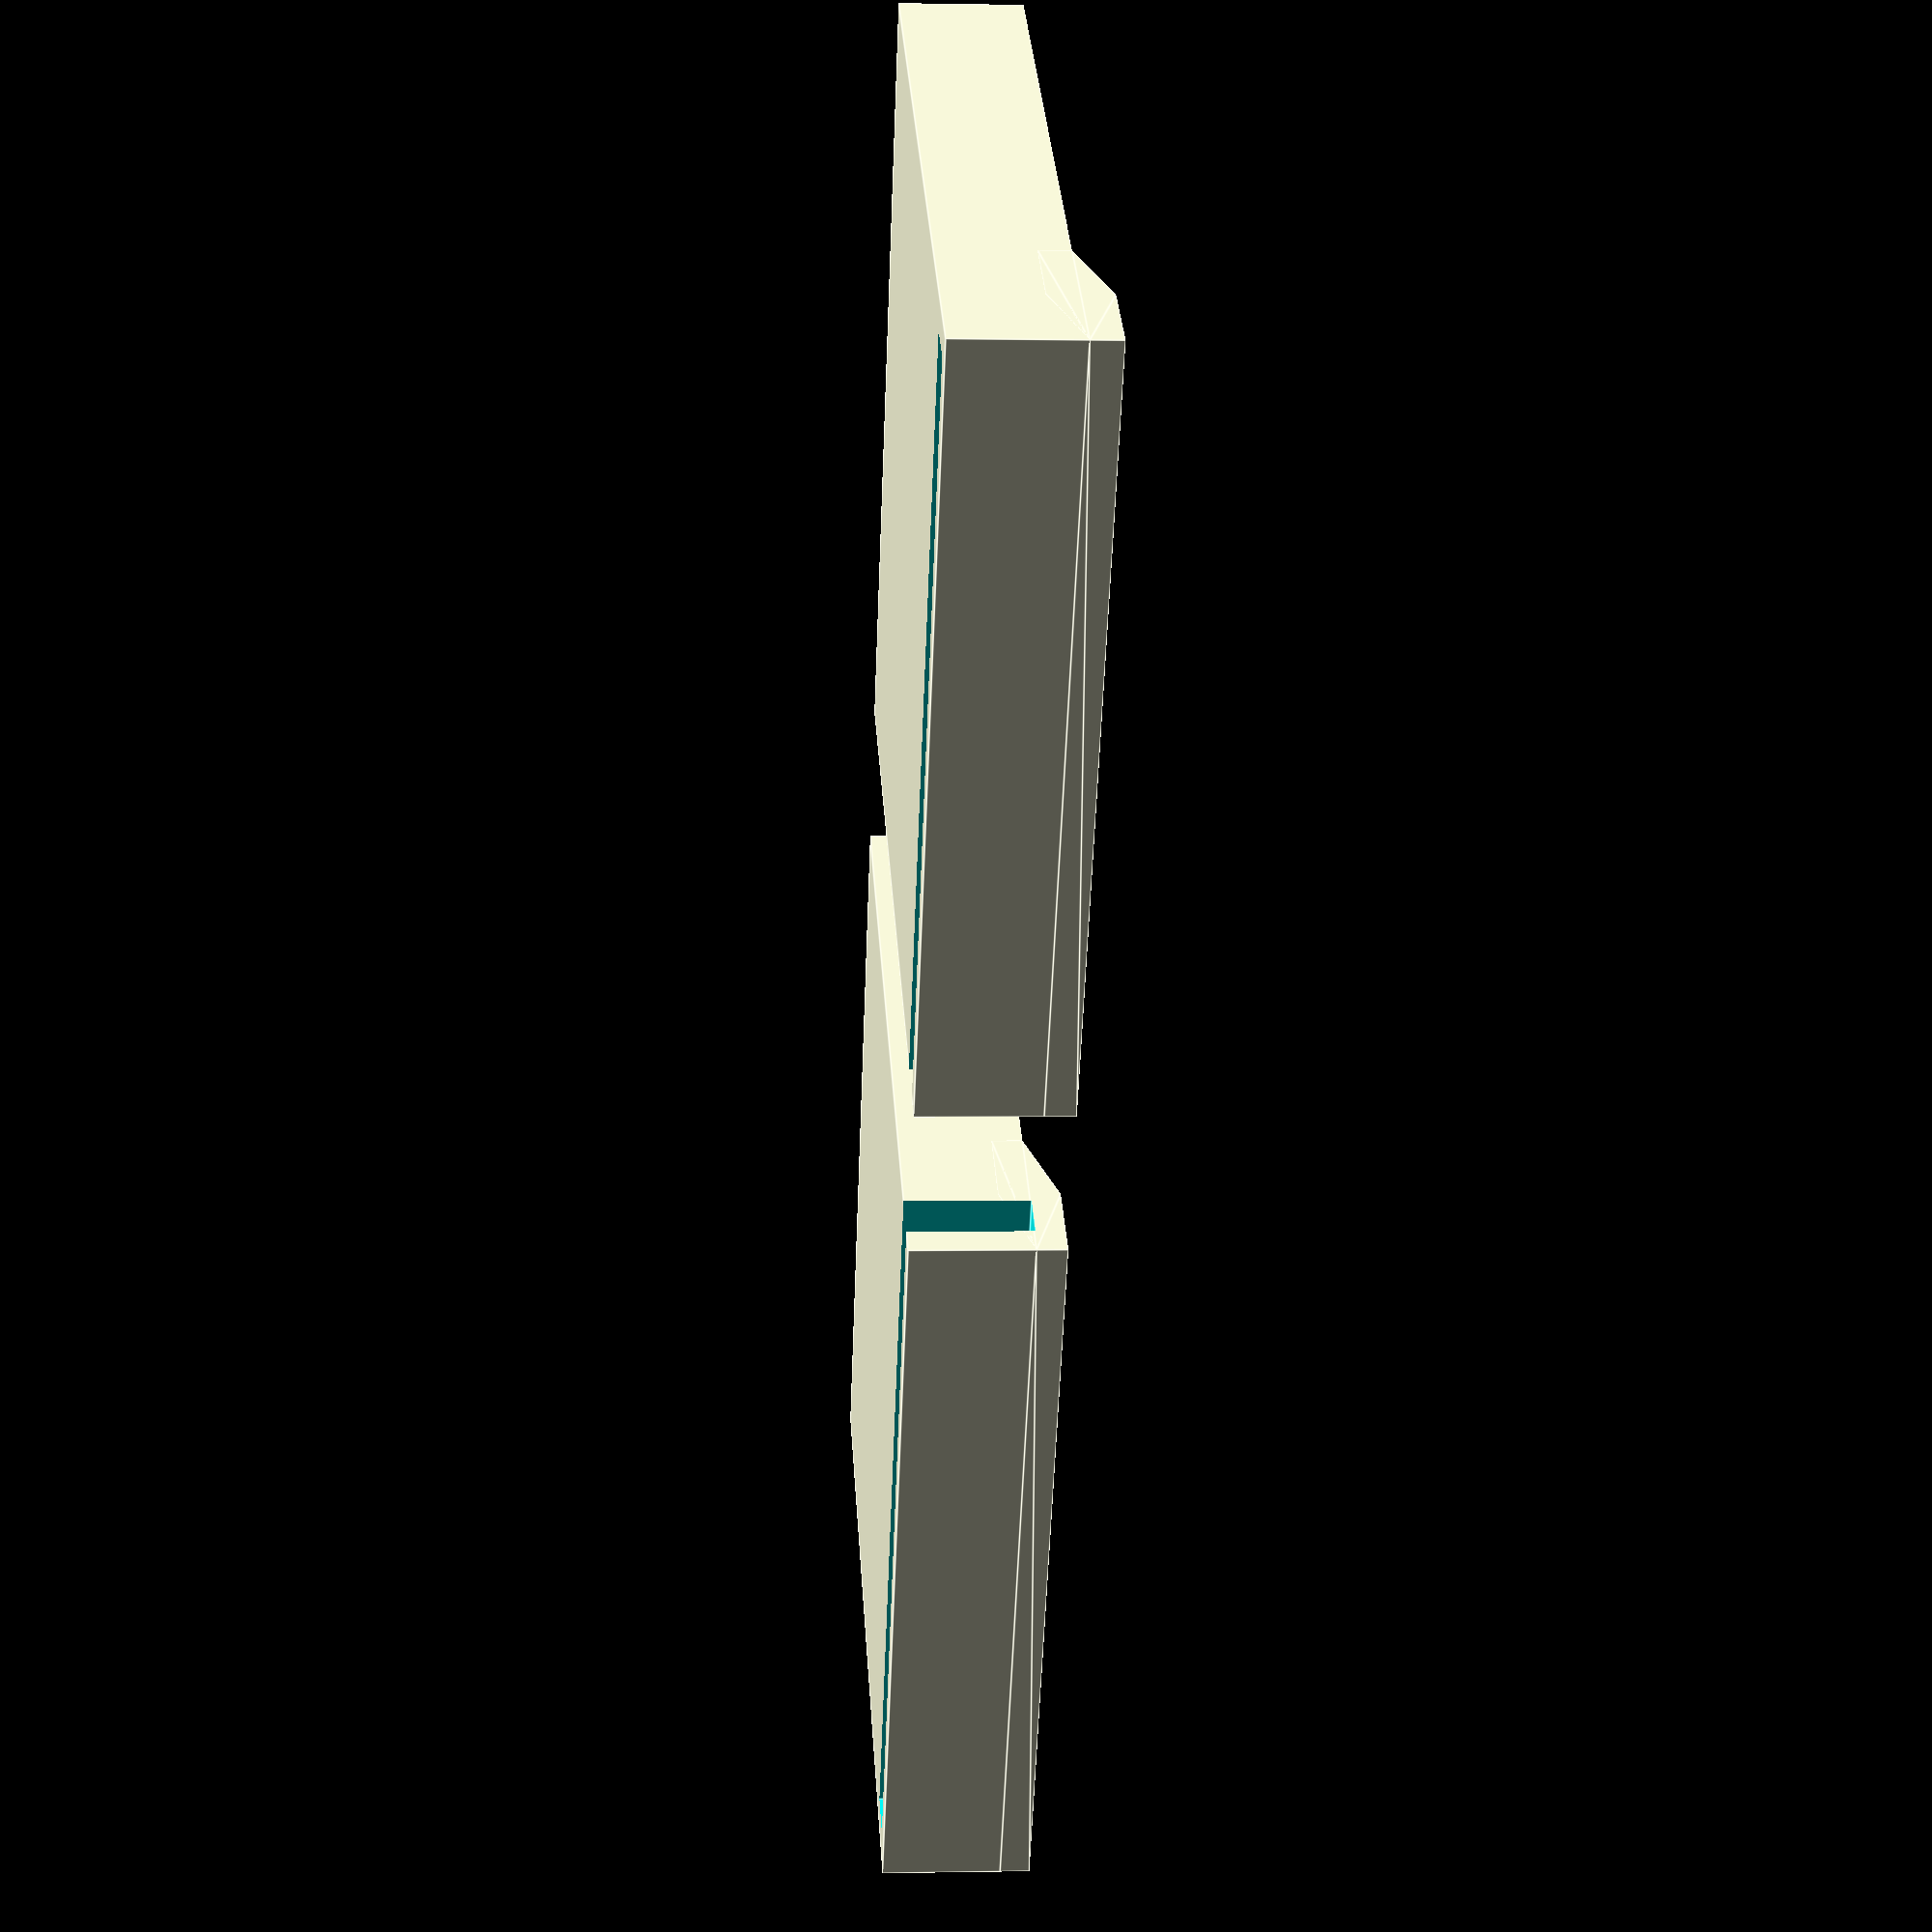
<openscad>
epsilon=0.1;
acryl_thick=3.3;
side_high=50;
side_thick=8;
side_len=50;
hold_thick=2;
screw_predrill=2;

module side(right=1) {
    difference() {
	union() {
	    // Base block.
	    cube([side_high, side_len + hold_thick, side_thick]);
	    // Block that covers where the acryl holder is

	    hull() {
		translate([side_high-3*hold_thick, 0, side_thick]) cube([3 * hold_thick, side_len + hold_thick, hold_thick]);
		translate([side_high-6*hold_thick, 0, side_thick-hold_thick]) cube([3 * hold_thick, side_len + hold_thick, hold_thick]);
	    }
	}
	
	// Acryl holder.
	translate([side_high - acryl_thick - hold_thick, right ? hold_thick : -epsilon, -epsilon]) cube([acryl_thick, side_len + 2*epsilon, side_thick+2*epsilon]);
    }
}

// The manual drills are not entirely accurate on the acrylic,
// so adapt to that :)
module left_bracket() {
    difference() {
	translate([0, -(side_len+hold_thick)]) side(right=1);
	// Drill holes.
	translate([-epsilon,-14.96,side_thick-3.627]) rotate([0, 90, 0]) cylinder(r=screw_predrill, h=side_high - 20);
	translate([-epsilon,-36.19,side_thick-4.458]) rotate([0, 90, 0]) cylinder(r=screw_predrill, h=side_high - 20);    
    }
}

module right_bracket() {
    difference() {
	side(right=0);
	translate([-epsilon,13.9,side_thick-5.214]) rotate([0, 90, 0]) cylinder(r=screw_predrill, h=side_high - 20);
	translate([-epsilon,36.8,side_thick-3.703]) rotate([0, 90, 0]) cylinder(r=screw_predrill, h=side_high - 20);        
    }
}

left_bracket();
translate([0, 10]) right_bracket();
</openscad>
<views>
elev=179.6 azim=327.9 roll=274.3 proj=p view=edges
</views>
